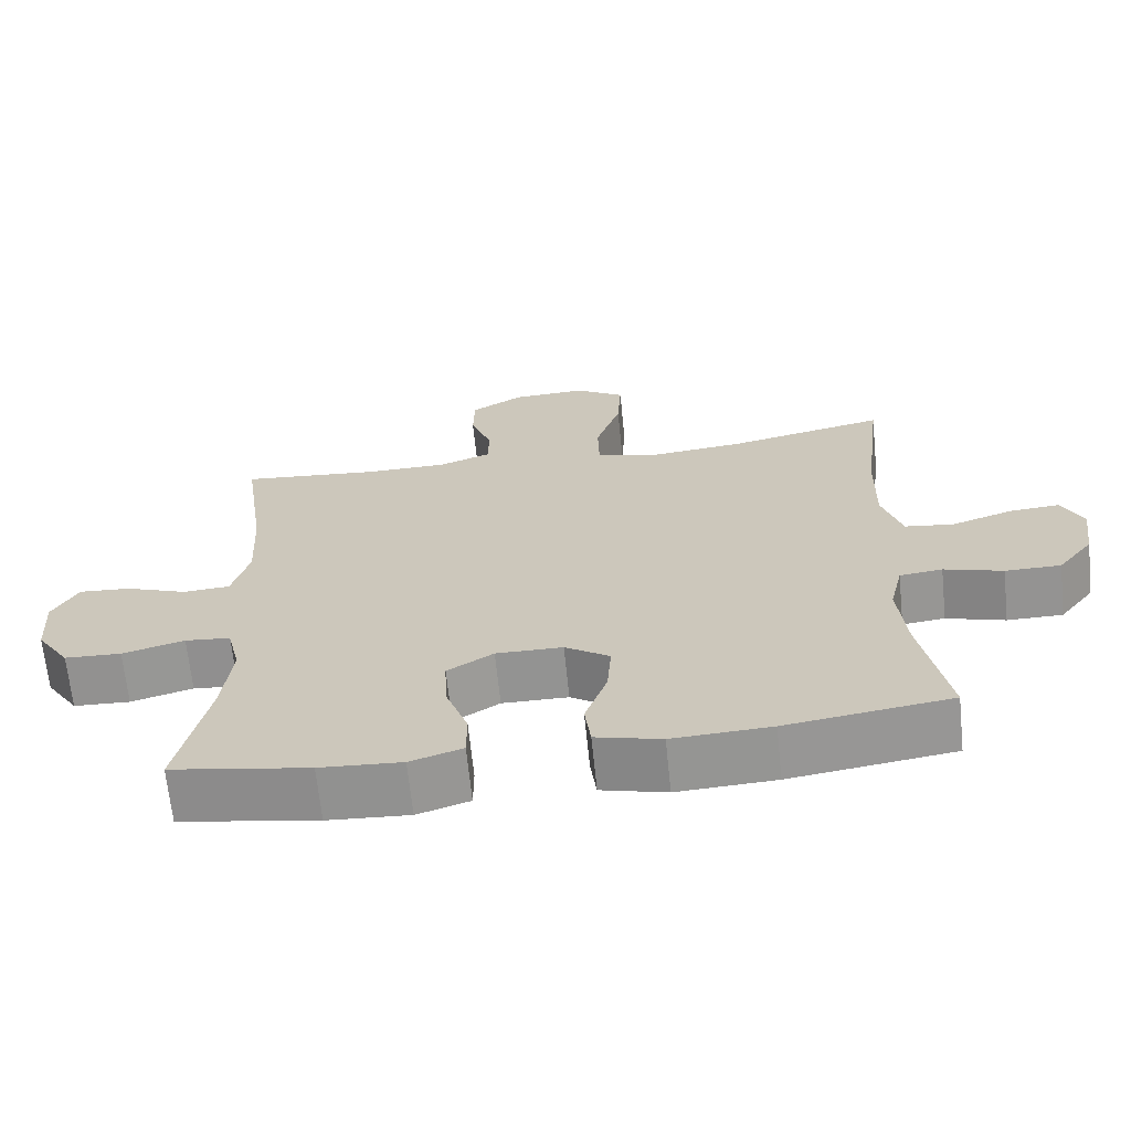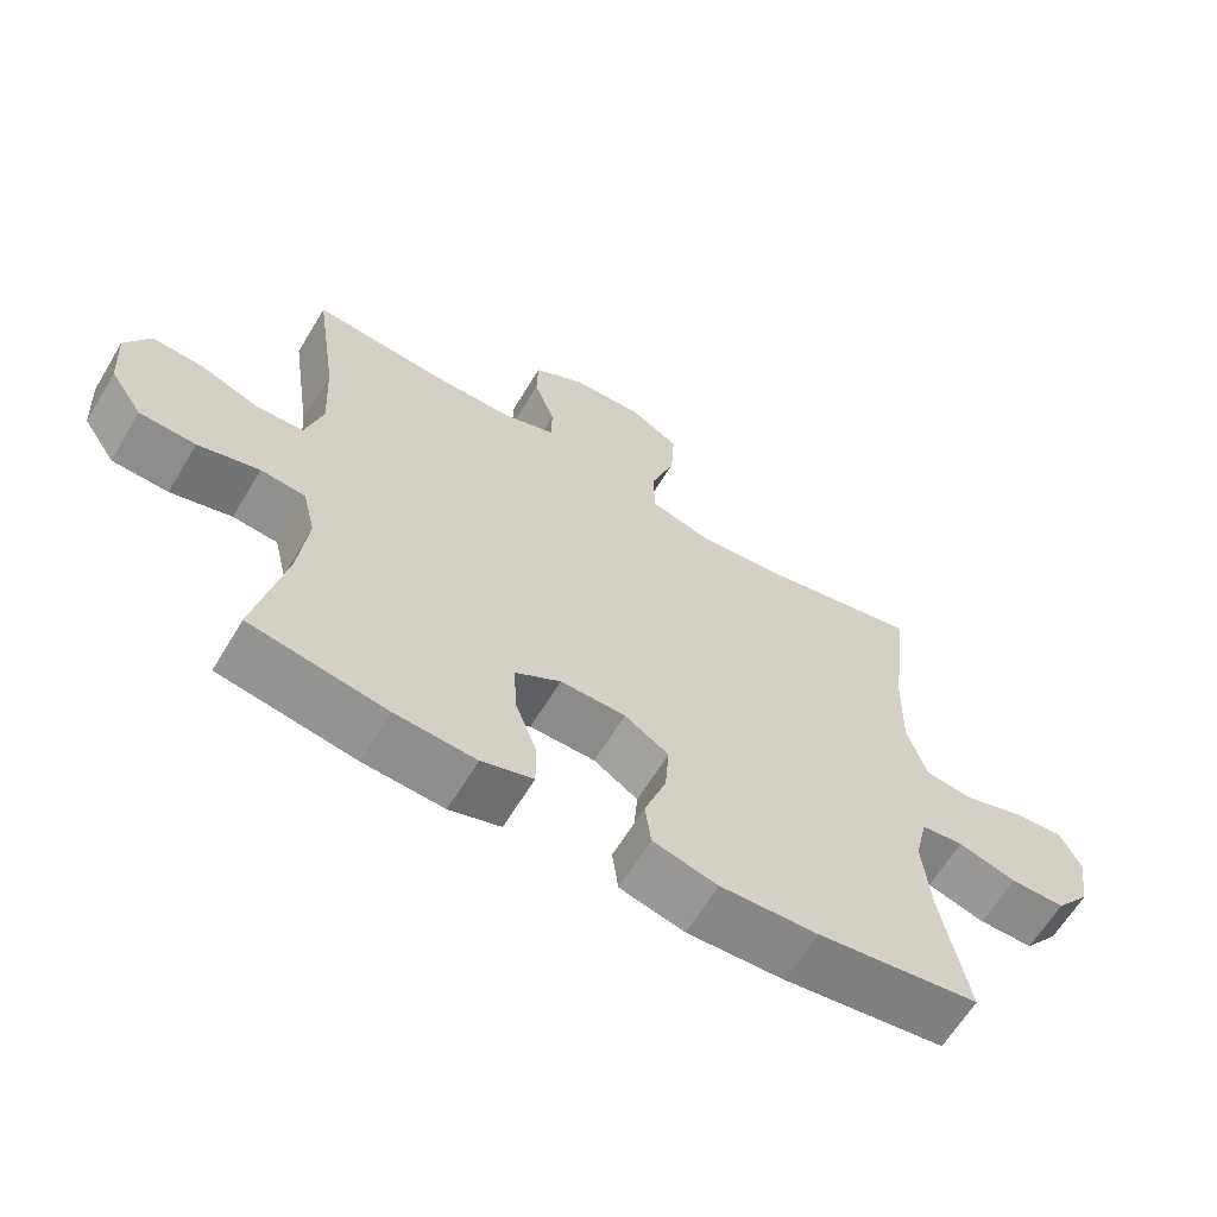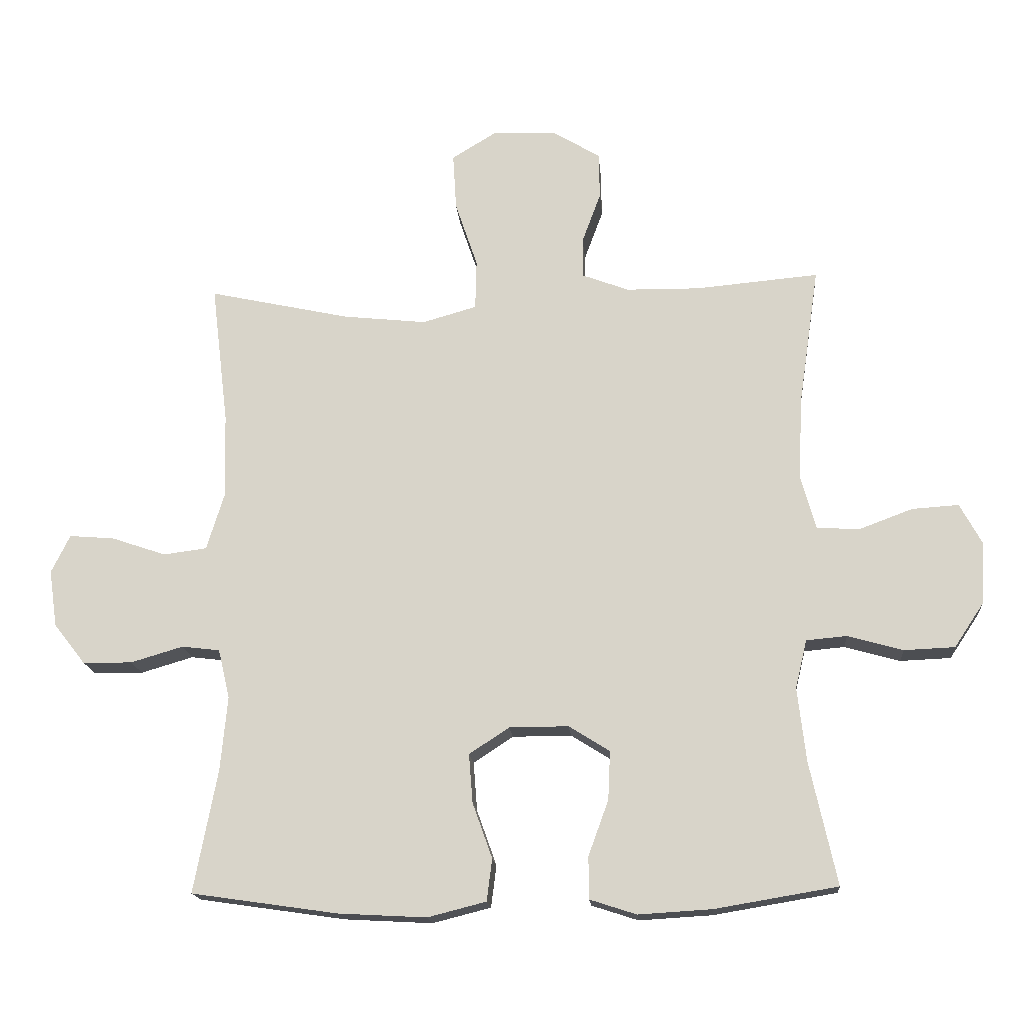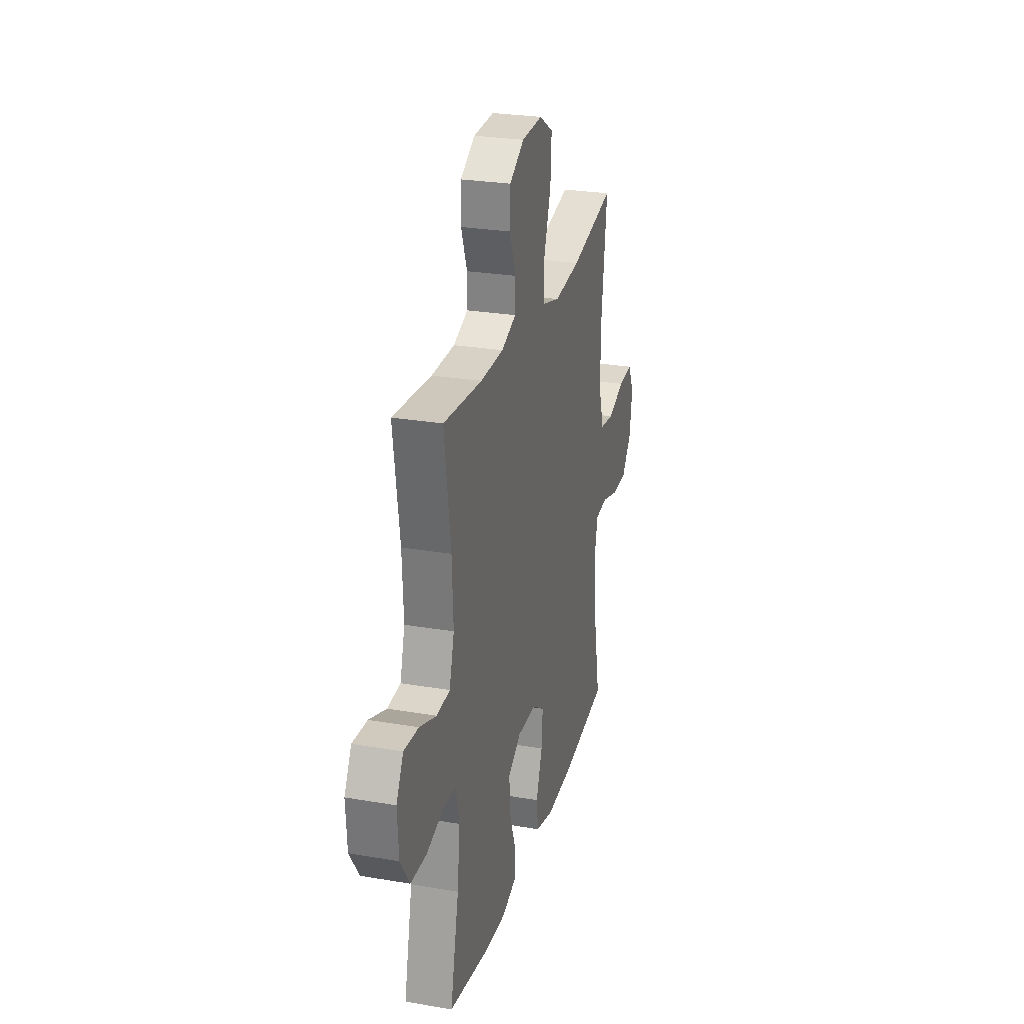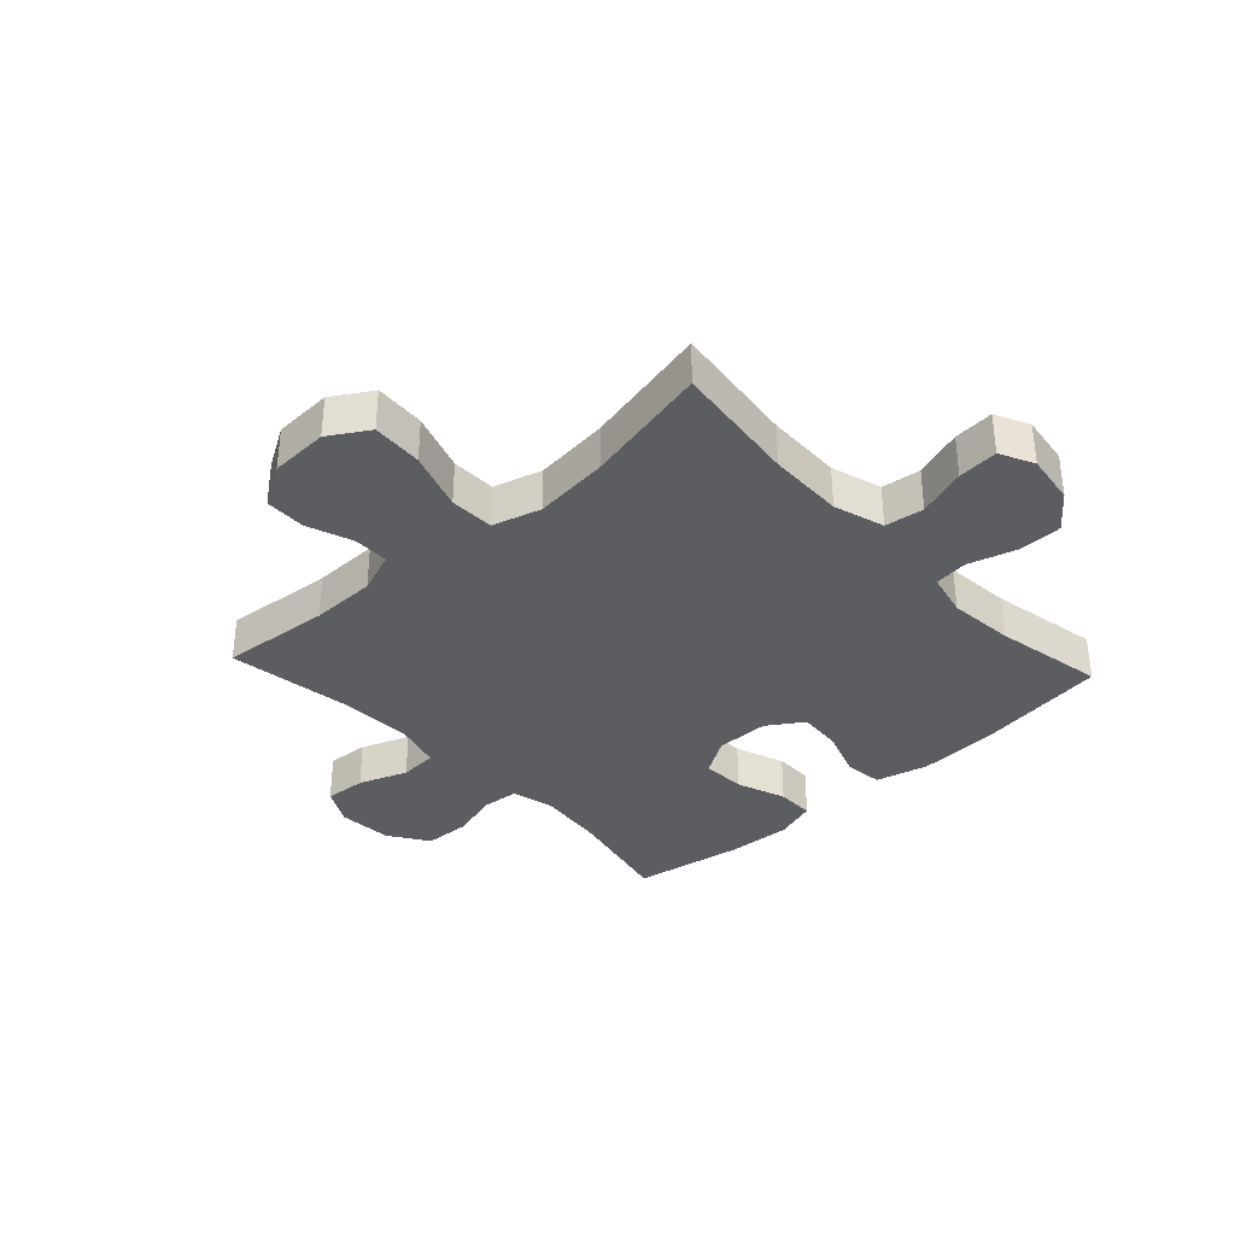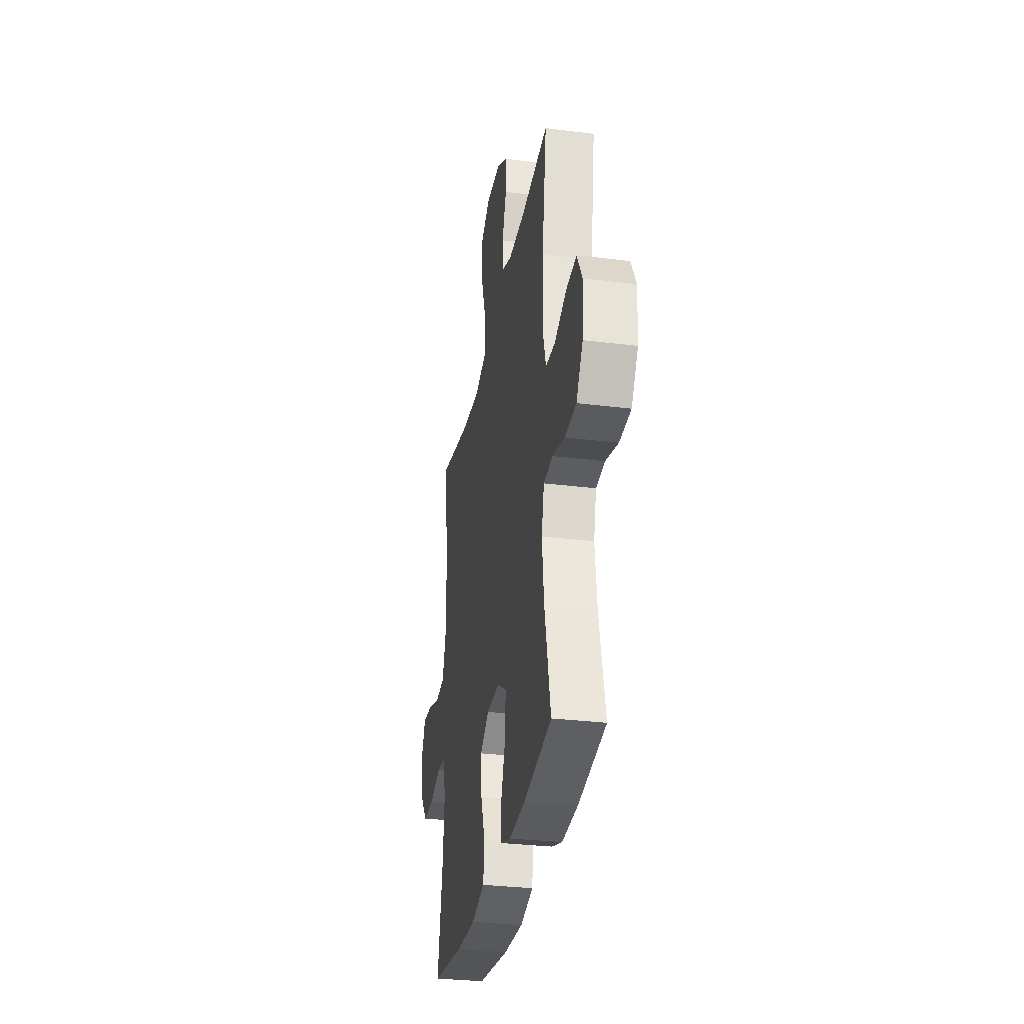
<metadata>
{"format":"obj","ext":"obj","renderer":"f3d","projection":"perspective","resolution":1024,"background":"white","views":[{"elev":-66.7,"azim":5.8,"up":"+Z"},{"elev":-63.6,"azim":-31.1,"up":"+Z"},{"elev":-16.6,"azim":-175.3,"up":"+Z"},{"elev":26.5,"azim":-75.0,"up":"+Z"},{"elev":-35.5,"azim":42.8,"up":"+Y"},{"elev":-31.0,"azim":-100.1,"up":"+Z"}]}
</metadata>
<code>
o path5448
v 0.282 0.0375 0.4221
v 0.1497 0.0375 0.408
v 0.06448 0.0375 0.4324
v 0.06256 0.0375 0.5109
v 0.09766 0.0375 0.6146
v 0.103 0.0375 0.7038
v 0.03353 0.0375 0.7464
v -0.06945 0.0375 0.742
v -0.1429 0.0375 0.6982
v -0.1444 0.0375 0.6253
v -0.1147 0.0375 0.5451
v -0.1152 0.0375 0.4822
v -0.1887 0.0375 0.4546
v -0.304 0.0375 0.4532
v -0.4979 0.0375 0.4704
v -0.4661 0.0375 0.2533
v -0.4596 0.0375 0.1233
v -0.4837 0.0375 0.03836
v -0.5498 0.0375 0.03366
v -0.6353 0.0375 0.06547
v -0.7086 0.0375 0.07035
v -0.7439 0.0375 0.005243
v -0.7375 0.0375 -0.0915
v -0.691 0.0375 -0.1611
v -0.6112 0.0375 -0.1644
v -0.524 0.0375 -0.14
v -0.4603 0.0375 -0.1457
v -0.4419 0.0375 -0.222
v -0.4554 0.0375 -0.3379
v -0.4979 0.0375 -0.5313
v -0.3038 0.0375 -0.5638
v -0.1885 0.0375 -0.5708
v -0.115 0.0375 -0.547
v -0.1149 0.0375 -0.4805
v -0.1466 0.0375 -0.3936
v -0.1501 0.0375 -0.3171
v -0.08549 0.0375 -0.2766
v 0.007923 0.0375 -0.2771
v 0.07094 0.0375 -0.3184
v 0.06499 0.0375 -0.3954
v 0.034 0.0375 -0.4824
v 0.04251 0.0375 -0.5486
v 0.1347 0.0375 -0.572
v 0.2734 0.0375 -0.5646
v 0.504 0.0375 -0.5313
v 0.4669 0.0375 -0.3374
v 0.456 0.0375 -0.2209
v 0.4742 0.0375 -0.1437
v 0.5342 0.0375 -0.1366
v 0.6166 0.0375 -0.1609
v 0.6944 0.0375 -0.1602
v 0.744 0.0375 -0.09664
v 0.7567 0.0375 -0.007181
v 0.7272 0.0375 0.05271
v 0.6563 0.0375 0.04706
v 0.5704 0.0375 0.01788
v 0.5019 0.0375 0.02672
v 0.4744 0.0375 0.1157
v 0.4774 0.0375 0.249
v 0.504 0.0375 0.4704
v 0.282 -0.0375 0.4221
v 0.1497 -0.0375 0.408
v 0.06448 -0.0375 0.4324
v 0.06256 -0.0375 0.5109
v 0.09766 -0.0375 0.6146
v 0.103 -0.0375 0.7038
v 0.03353 -0.0375 0.7464
v -0.06945 -0.0375 0.742
v -0.1429 -0.0375 0.6982
v -0.1444 -0.0375 0.6253
v -0.1147 -0.0375 0.5451
v -0.1152 -0.0375 0.4822
v -0.1887 -0.0375 0.4546
v -0.304 -0.0375 0.4532
v -0.4979 -0.0375 0.4704
v -0.4661 -0.0375 0.2533
v -0.4596 -0.0375 0.1233
v -0.4837 -0.0375 0.03836
v -0.5498 -0.0375 0.03366
v -0.6353 -0.0375 0.06547
v -0.7086 -0.0375 0.07035
v -0.7439 -0.0375 0.005243
v -0.7375 -0.0375 -0.0915
v -0.691 -0.0375 -0.1611
v -0.6112 -0.0375 -0.1644
v -0.524 -0.0375 -0.14
v -0.4603 -0.0375 -0.1457
v -0.4419 -0.0375 -0.222
v -0.4554 -0.0375 -0.3379
v -0.4979 -0.0375 -0.5313
v -0.3038 -0.0375 -0.5638
v -0.1885 -0.0375 -0.5708
v -0.115 -0.0375 -0.547
v -0.1149 -0.0375 -0.4805
v -0.1466 -0.0375 -0.3936
v -0.1501 -0.0375 -0.3171
v -0.08549 -0.0375 -0.2766
v 0.007923 -0.0375 -0.2771
v 0.07094 -0.0375 -0.3184
v 0.06499 -0.0375 -0.3954
v 0.034 -0.0375 -0.4824
v 0.04251 -0.0375 -0.5486
v 0.1347 -0.0375 -0.572
v 0.2734 -0.0375 -0.5646
v 0.504 -0.0375 -0.5313
v 0.4669 -0.0375 -0.3374
v 0.456 -0.0375 -0.2209
v 0.4742 -0.0375 -0.1437
v 0.5342 -0.0375 -0.1366
v 0.6166 -0.0375 -0.1609
v 0.6944 -0.0375 -0.1602
v 0.744 -0.0375 -0.09664
v 0.7567 -0.0375 -0.007181
v 0.7272 -0.0375 0.05271
v 0.6563 -0.0375 0.04706
v 0.5704 -0.0375 0.01788
v 0.5019 -0.0375 0.02672
v 0.4744 -0.0375 0.1157
v 0.4774 -0.0375 0.249
v 0.504 -0.0375 0.4704
v 0.04251 0.0375 -0.5486
v 0.04251 0.0375 -0.5486
v 0.1347 0.0375 -0.572
v 0.2734 0.0375 -0.5646
v -0.3038 0.0375 -0.5638
v -0.1885 0.0375 -0.5708
v -0.115 0.0375 -0.547
v -0.115 0.0375 -0.547
v 0.034 0.0375 -0.4824
v -0.1149 0.0375 -0.4805
v -0.4979 0.0375 -0.5313
v -0.4979 0.0375 -0.5313
v 0.504 0.0375 -0.5313
v 0.504 0.0375 -0.5313
v 0.06499 0.0375 -0.3954
v -0.1466 0.0375 -0.3936
v -0.4554 0.0375 -0.3379
v 0.4669 0.0375 -0.3374
v 0.07094 0.0375 -0.3184
v 0.07094 0.0375 -0.3184
v -0.1501 0.0375 -0.3171
v -0.1501 0.0375 -0.3171
v -0.4419 0.0375 -0.222
v 0.456 0.0375 -0.2209
v 0.007923 0.0375 -0.2771
v -0.08549 0.0375 -0.2766
v -0.4603 0.0375 -0.1457
v -0.4603 0.0375 -0.1457
v 0.4742 0.0375 -0.1437
v 0.4742 0.0375 -0.1437
v -0.691 0.0375 -0.1611
v -0.6112 0.0375 -0.1644
v -0.524 0.0375 -0.14
v -0.7375 0.0375 -0.0915
v 0.5342 0.0375 -0.1366
v 0.6166 0.0375 -0.1609
v 0.6944 0.0375 -0.1602
v 0.744 0.0375 -0.09664
v 0.7567 0.0375 -0.007181
v -0.7439 0.0375 0.005243
v 0.7272 0.0375 0.05271
v 0.7272 0.0375 0.05271
v -0.7086 0.0375 0.07035
v -0.7086 0.0375 0.07035
v 0.5704 0.0375 0.01788
v 0.5019 0.0375 0.02672
v 0.5019 0.0375 0.02672
v 0.6563 0.0375 0.04706
v -0.4837 0.0375 0.03836
v -0.4837 0.0375 0.03836
v -0.5498 0.0375 0.03366
v 0.4744 0.0375 0.1157
v -0.6353 0.0375 0.06547
v -0.4596 0.0375 0.1233
v 0.4774 0.0375 0.249
v -0.4661 0.0375 0.2533
v -0.4979 0.0375 0.4704
v -0.4979 0.0375 0.4704
v 0.1497 0.0375 0.408
v 0.06448 0.0375 0.4324
v 0.06448 0.0375 0.4324
v 0.282 0.0375 0.4221
v -0.1887 0.0375 0.4546
v -0.304 0.0375 0.4532
v 0.06256 0.0375 0.5109
v 0.504 0.0375 0.4704
v 0.504 0.0375 0.4704
v -0.1152 0.0375 0.4822
v -0.1152 0.0375 0.4822
v -0.1147 0.0375 0.5451
v 0.09766 0.0375 0.6146
v -0.1444 0.0375 0.6253
v 0.103 0.0375 0.7038
v 0.103 0.0375 0.7038
v -0.1429 0.0375 0.6982
v -0.06945 0.0375 0.742
v 0.03353 0.0375 0.7464
v 0.04251 -0.0375 -0.5486
v 0.04251 -0.0375 -0.5486
v 0.1347 -0.0375 -0.572
v 0.2734 -0.0375 -0.5646
v -0.3038 -0.0375 -0.5638
v -0.1885 -0.0375 -0.5708
v -0.115 -0.0375 -0.547
v -0.115 -0.0375 -0.547
v 0.034 -0.0375 -0.4824
v -0.1149 -0.0375 -0.4805
v -0.4979 -0.0375 -0.5313
v -0.4979 -0.0375 -0.5313
v 0.504 -0.0375 -0.5313
v 0.504 -0.0375 -0.5313
v 0.06499 -0.0375 -0.3954
v -0.1466 -0.0375 -0.3936
v -0.4554 -0.0375 -0.3379
v 0.4669 -0.0375 -0.3374
v 0.07094 -0.0375 -0.3184
v 0.07094 -0.0375 -0.3184
v -0.1501 -0.0375 -0.3171
v -0.1501 -0.0375 -0.3171
v -0.4419 -0.0375 -0.222
v 0.456 -0.0375 -0.2209
v 0.007923 -0.0375 -0.2771
v -0.08549 -0.0375 -0.2766
v -0.4603 -0.0375 -0.1457
v -0.4603 -0.0375 -0.1457
v 0.4742 -0.0375 -0.1437
v 0.4742 -0.0375 -0.1437
v -0.691 -0.0375 -0.1611
v -0.6112 -0.0375 -0.1644
v -0.524 -0.0375 -0.14
v -0.7375 -0.0375 -0.0915
v 0.5342 -0.0375 -0.1366
v 0.6166 -0.0375 -0.1609
v 0.6944 -0.0375 -0.1602
v 0.744 -0.0375 -0.09664
v 0.7567 -0.0375 -0.007181
v -0.7439 -0.0375 0.005243
v 0.7272 -0.0375 0.05271
v 0.7272 -0.0375 0.05271
v -0.7086 -0.0375 0.07035
v -0.7086 -0.0375 0.07035
v 0.5704 -0.0375 0.01788
v 0.5019 -0.0375 0.02672
v 0.5019 -0.0375 0.02672
v 0.6563 -0.0375 0.04706
v -0.4837 -0.0375 0.03836
v -0.4837 -0.0375 0.03836
v -0.5498 -0.0375 0.03366
v 0.4744 -0.0375 0.1157
v -0.6353 -0.0375 0.06547
v -0.4596 -0.0375 0.1233
v 0.4774 -0.0375 0.249
v -0.4661 -0.0375 0.2533
v -0.4979 -0.0375 0.4704
v -0.4979 -0.0375 0.4704
v 0.1497 -0.0375 0.408
v 0.06448 -0.0375 0.4324
v 0.06448 -0.0375 0.4324
v 0.282 -0.0375 0.4221
v -0.1887 -0.0375 0.4546
v -0.304 -0.0375 0.4532
v 0.06256 -0.0375 0.5109
v 0.504 -0.0375 0.4704
v 0.504 -0.0375 0.4704
v -0.1152 -0.0375 0.4822
v -0.1152 -0.0375 0.4822
v -0.1147 -0.0375 0.5451
v 0.09766 -0.0375 0.6146
v -0.1444 -0.0375 0.6253
v 0.103 -0.0375 0.7038
v 0.103 -0.0375 0.7038
v -0.1429 -0.0375 0.6982
v -0.06945 -0.0375 0.742
v 0.03353 -0.0375 0.7464
f 221 226 216
f 220 218 224
f 207 203 204
f 231 250 237
f 214 218 220
f 253 261 254
f 236 245 235
f 230 246 248
f 253 260 261
f 212 201 216
f 206 200 212
f 223 246 224
f 222 256 257
f 223 257 251
f 256 249 259
f 245 242 233
f 237 250 240
f 213 218 214
f 202 213 214
f 269 273 272
f 234 235 233
f 215 216 201
f 245 236 238
f 210 215 201
f 260 257 265
f 273 268 274
f 223 251 246
f 226 249 222
f 267 268 269
f 198 200 206
f 232 243 226
f 243 232 242
f 221 216 215
f 202 214 208
f 259 252 263
f 213 203 207
f 229 248 231
f 226 243 249
f 257 262 265
f 233 242 232
f 222 257 223
f 224 246 230
f 223 224 218
f 230 248 229
f 200 201 212
f 265 262 267
f 268 267 262
f 274 268 270
f 203 213 202
f 222 249 256
f 269 268 273
f 259 249 252
f 229 231 228
f 257 260 251
f 233 235 245
f 251 260 253
f 216 226 222
f 250 231 248
f 122 43 103 199
f 43 44 104 103
f 31 32 92 91
f 32 128 205 92
f 41 42 102 101
f 33 34 94 93
f 132 31 91 209
f 44 134 211 104
f 40 41 101 100
f 34 35 95 94
f 29 30 90 89
f 45 46 106 105
f 140 40 100 217
f 35 142 219 95
f 28 29 89 88
f 46 47 107 106
f 38 39 99 98
f 36 37 97 96
f 37 38 98 97
f 148 28 88 225
f 47 150 227 107
f 24 25 85 84
f 25 26 86 85
f 23 24 84 83
f 49 50 110 109
f 50 51 111 110
f 51 52 112 111
f 26 27 87 86
f 48 49 109 108
f 52 53 113 112
f 22 23 83 82
f 53 162 239 113
f 164 22 82 241
f 56 167 244 116
f 55 56 116 115
f 54 55 115 114
f 170 19 79 247
f 57 58 118 117
f 20 21 81 80
f 19 20 80 79
f 17 18 78 77
f 58 59 119 118
f 16 17 77 76
f 178 16 76 255
f 2 181 258 62
f 1 2 62 61
f 13 14 74 73
f 3 4 64 63
f 59 187 264 119
f 60 1 61 120
f 189 13 73 266
f 14 15 75 74
f 11 12 72 71
f 4 5 65 64
f 10 11 71 70
f 5 194 271 65
f 9 10 70 69
f 8 9 69 68
f 7 8 68 67
f 6 7 67 66
f 144 139 149
f 143 147 141
f 130 127 126
f 154 160 173
f 137 143 141
f 176 177 184
f 159 158 168
f 153 171 169
f 176 184 183
f 135 139 124
f 129 135 123
f 146 147 169
f 145 180 179
f 146 174 180
f 179 182 172
f 168 156 165
f 160 163 173
f 136 137 141
f 125 137 136
f 192 195 196
f 157 156 158
f 138 124 139
f 168 161 159
f 133 124 138
f 183 188 180
f 196 197 191
f 146 169 174
f 149 145 172
f 190 192 191
f 121 129 123
f 155 149 166
f 166 165 155
f 144 138 139
f 125 131 137
f 182 186 175
f 136 130 126
f 152 154 171
f 149 172 166
f 180 188 185
f 156 155 165
f 145 146 180
f 147 153 169
f 146 141 147
f 153 152 171
f 123 135 124
f 188 190 185
f 191 185 190
f 197 193 191
f 126 125 136
f 145 179 172
f 192 196 191
f 182 175 172
f 152 151 154
f 180 174 183
f 156 168 158
f 174 176 183
f 139 145 149
f 173 171 154

</code>
